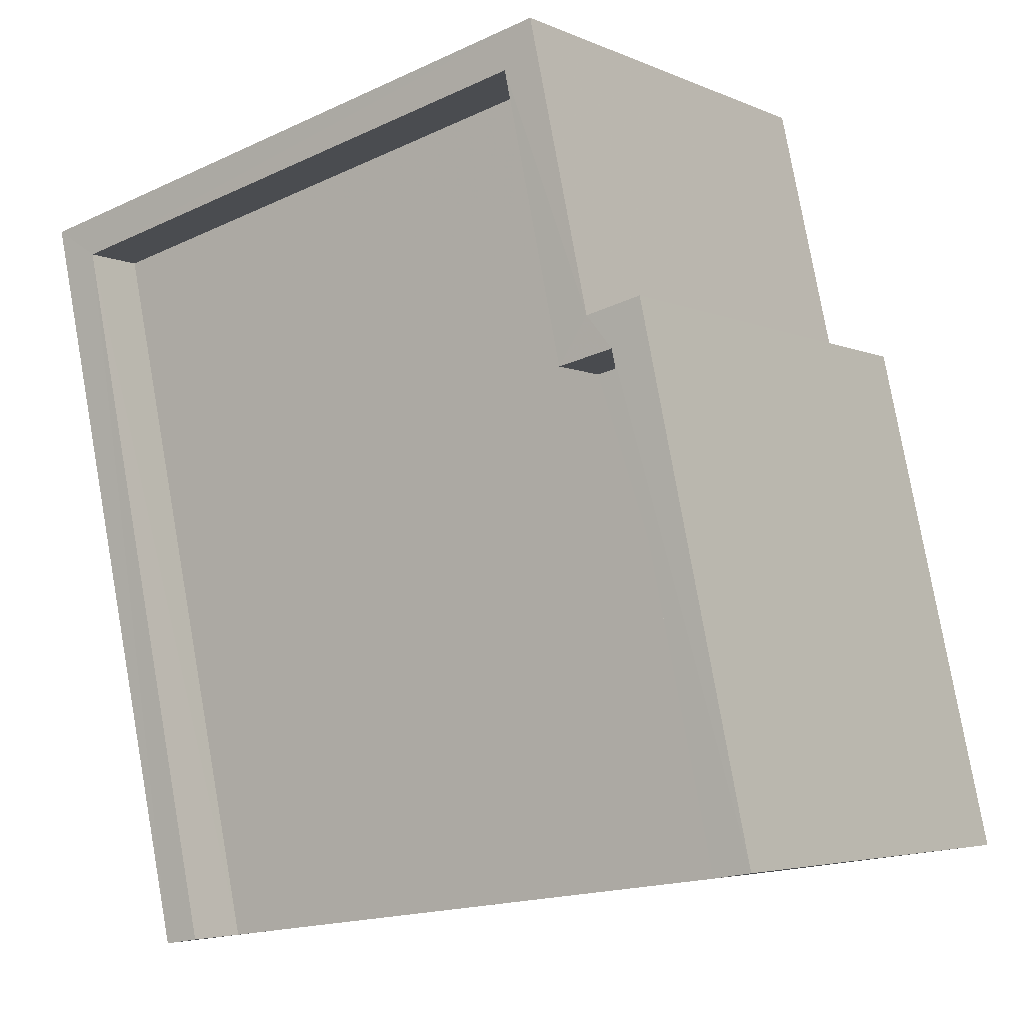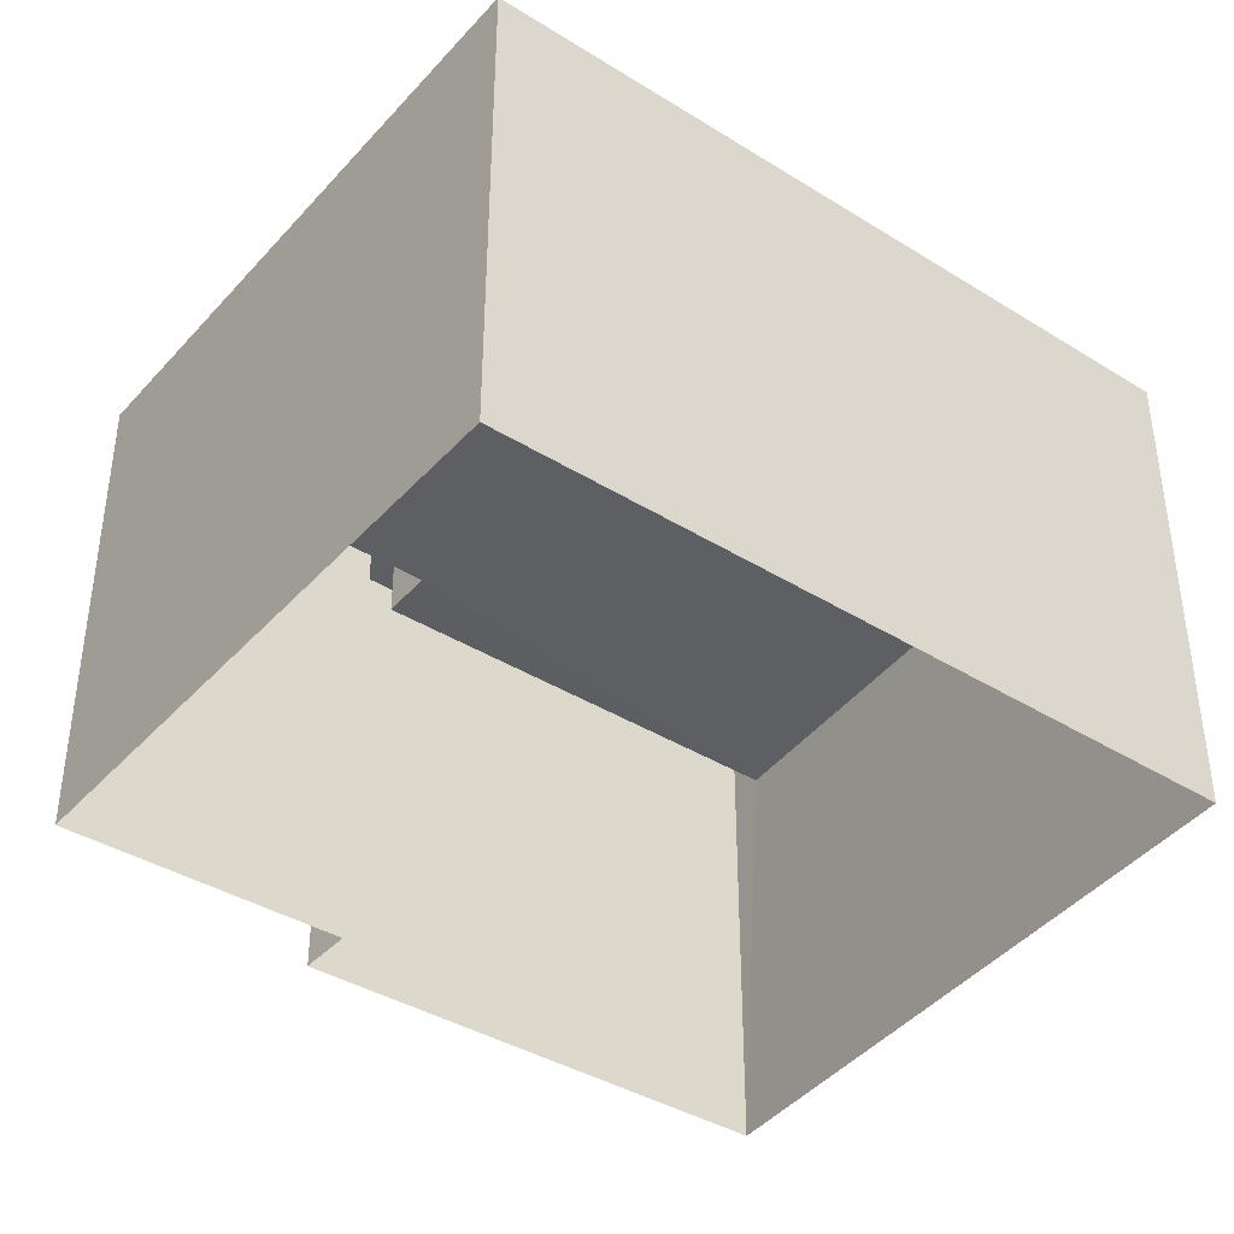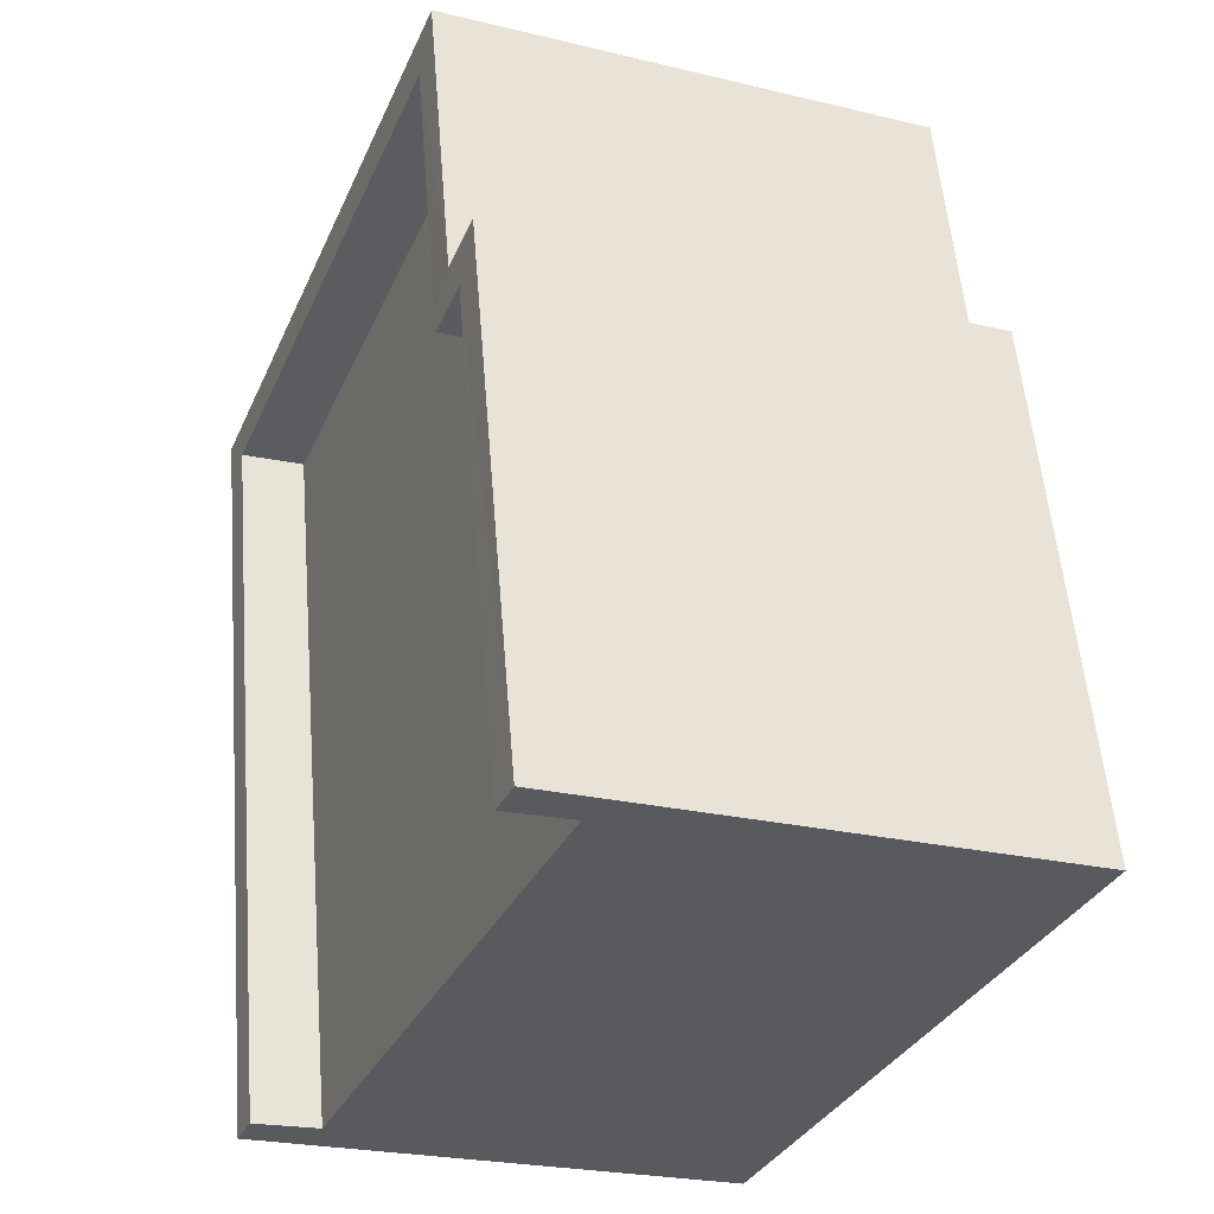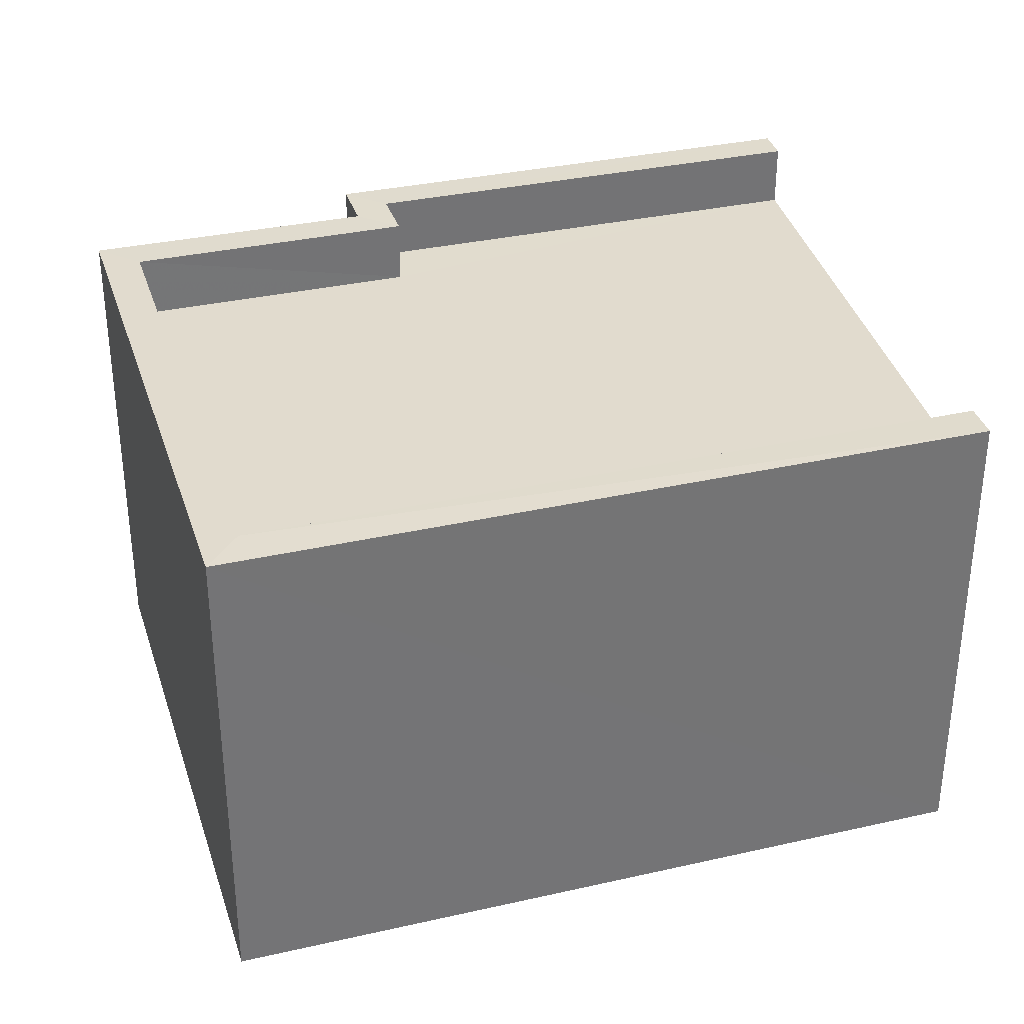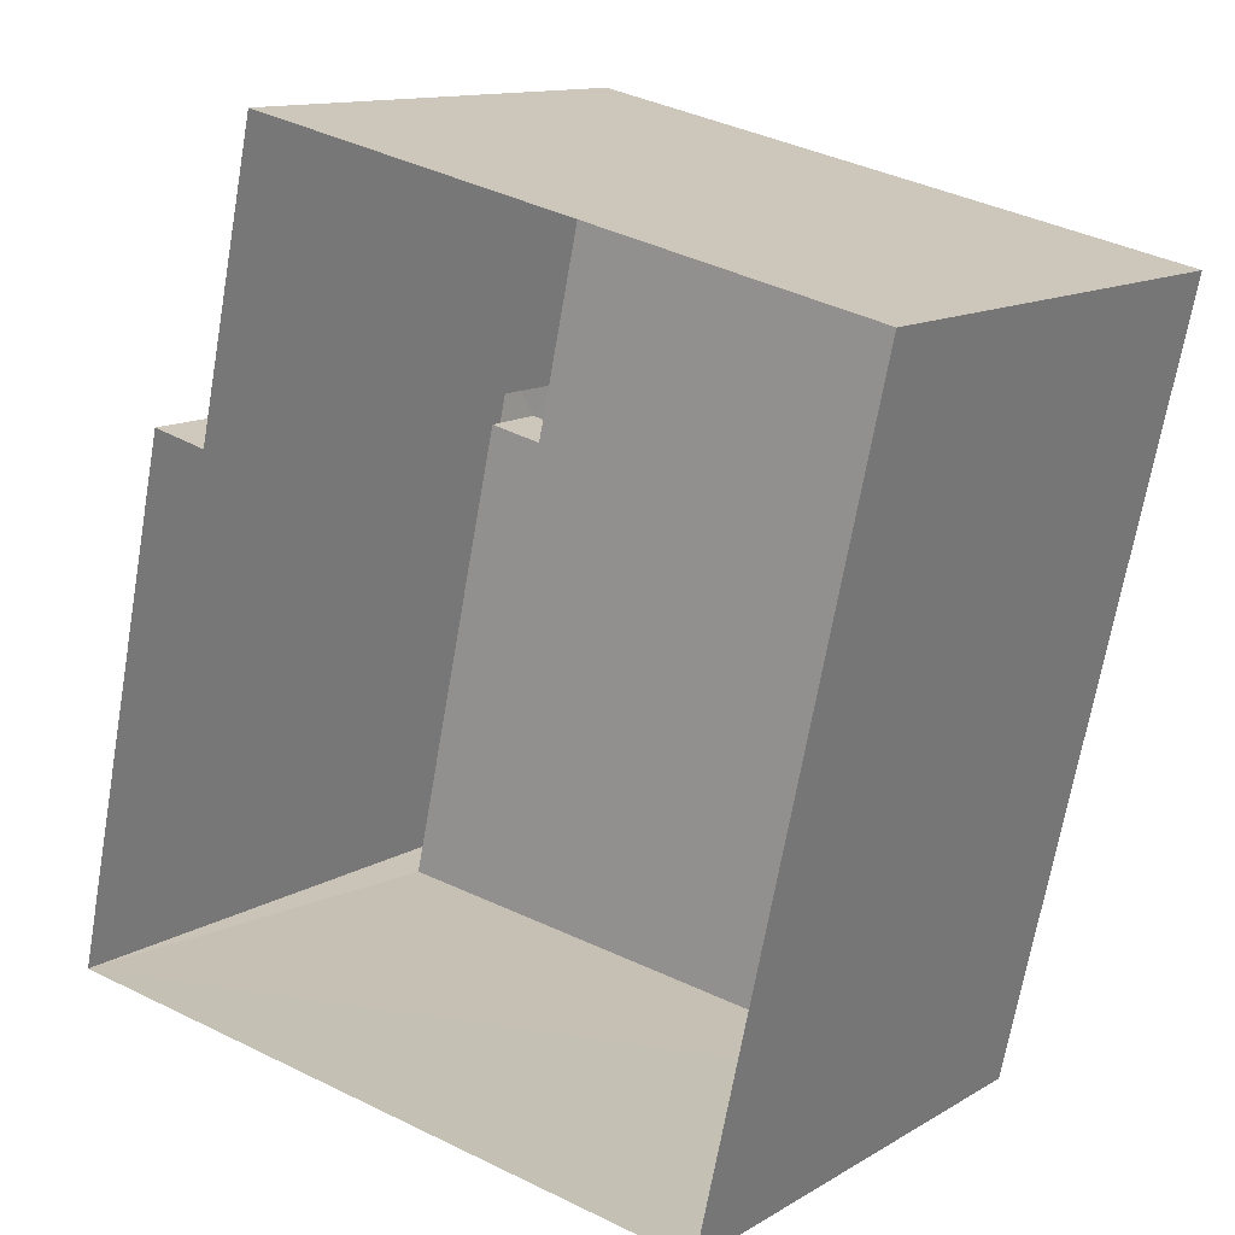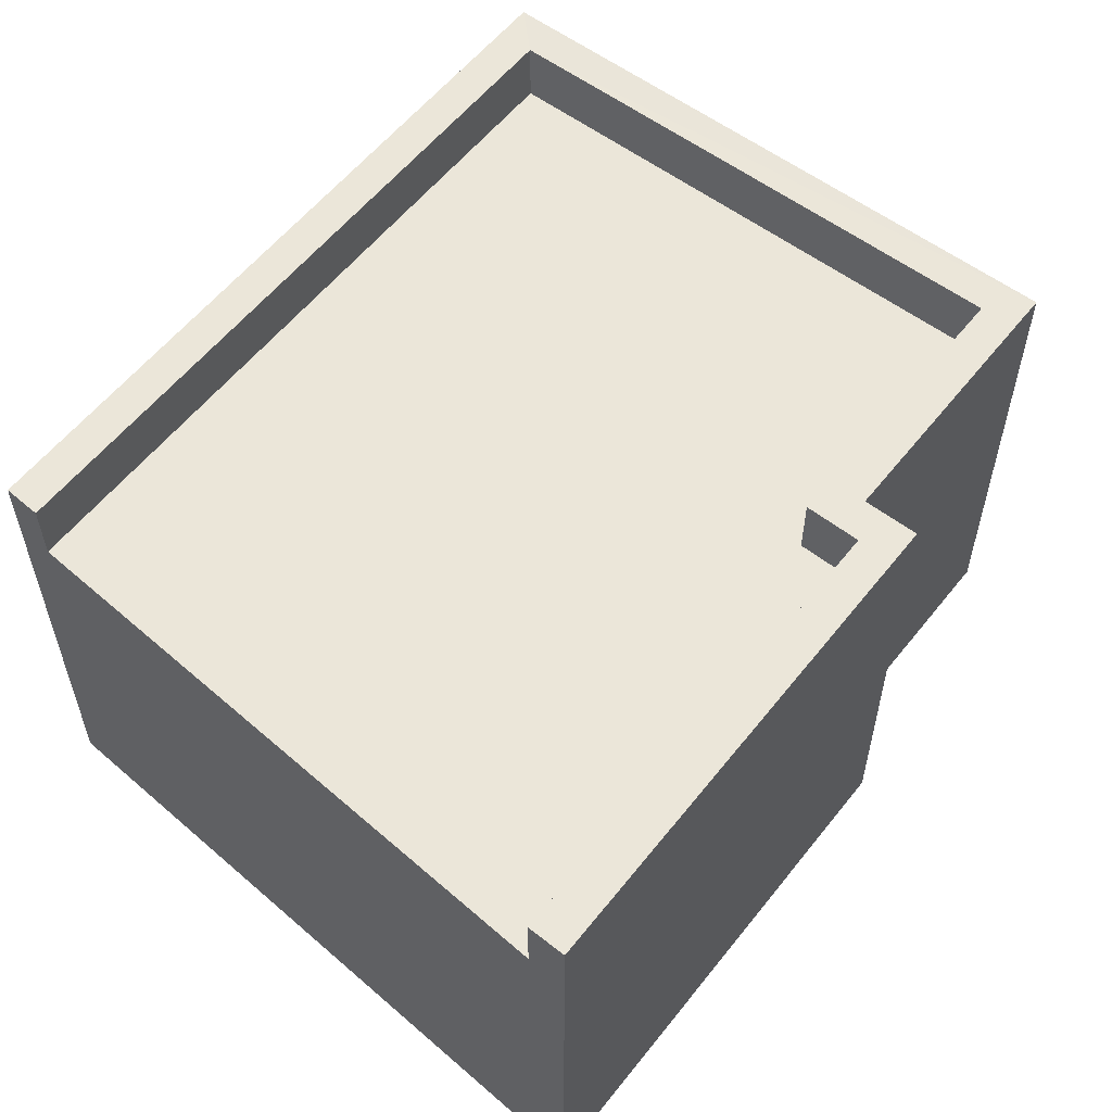
<metadata>
{"format":"obj","ext":"obj","renderer":"f3d","projection":"perspective","resolution":1024,"background":"white","views":[{"elev":-4.3,"azim":35.3,"up":"+Y"},{"elev":-39.5,"azim":-115.1,"up":"+Z"},{"elev":-23.5,"azim":67.7,"up":"+Y"},{"elev":33.9,"azim":-94.6,"up":"+Z"},{"elev":12.6,"azim":-143.3,"up":"+Y"},{"elev":57.2,"azim":50.3,"up":"+Z"}]}
</metadata>
<code>
v -8.864e+04 -1.002e+05 2.564
v -8.864e+04 -1.002e+05 2.565
v -8.864e+04 -1.003e+05 2.565
v -8.863e+04 -1.002e+05 2.565
v -8.864e+04 -1.002e+05 2.564
v -8.864e+04 -1.002e+05 2.565
v -8.864e+04 -1.002e+05 5.824
v -8.864e+04 -1.002e+05 5.824
v -8.864e+04 -1.002e+05 5.824
v -8.864e+04 -1.003e+05 5.825
v -8.863e+04 -1.002e+05 5.825
v -8.864e+04 -1.002e+05 5.824
v -8.863e+04 -1.002e+05 6.325
v -8.864e+04 -1.002e+05 6.324
v -8.864e+04 -1.002e+05 6.324
v -8.863e+04 -1.002e+05 6.325
v -8.864e+04 -1.002e+05 6.324
v -8.864e+04 -1.002e+05 6.324
v -8.864e+04 -1.002e+05 6.324
v -8.864e+04 -1.002e+05 6.324
v -8.864e+04 -1.002e+05 6.324
v -8.864e+04 -1.003e+05 6.325
v -8.864e+04 -1.003e+05 6.325
v -8.864e+04 -1.002e+05 6.324
f 1 2 3
f 3 2 4
f 1 5 2
f 4 2 6
f 7 8 9
f 8 10 9
f 9 11 12
f 9 10 11
f 13 14 15
f 13 15 16
f 17 18 19
f 14 18 15
f 20 19 21
f 22 23 20
f 22 20 21
f 15 18 24
f 24 18 17
f 20 17 19
f 17 8 7
f 17 20 8
f 15 9 12
f 15 24 9
f 3 4 10
f 11 4 13
f 22 3 10
f 22 10 23
f 11 13 16
f 10 4 11
f 21 19 5
f 1 21 5
f 19 18 2
f 5 19 2
f 2 14 6
f 2 18 14
f 17 7 9
f 24 17 9
f 3 21 1
f 3 22 21
f 14 13 4
f 6 14 4
f 15 12 11
f 16 15 11
f 20 10 8
f 20 23 10

</code>
